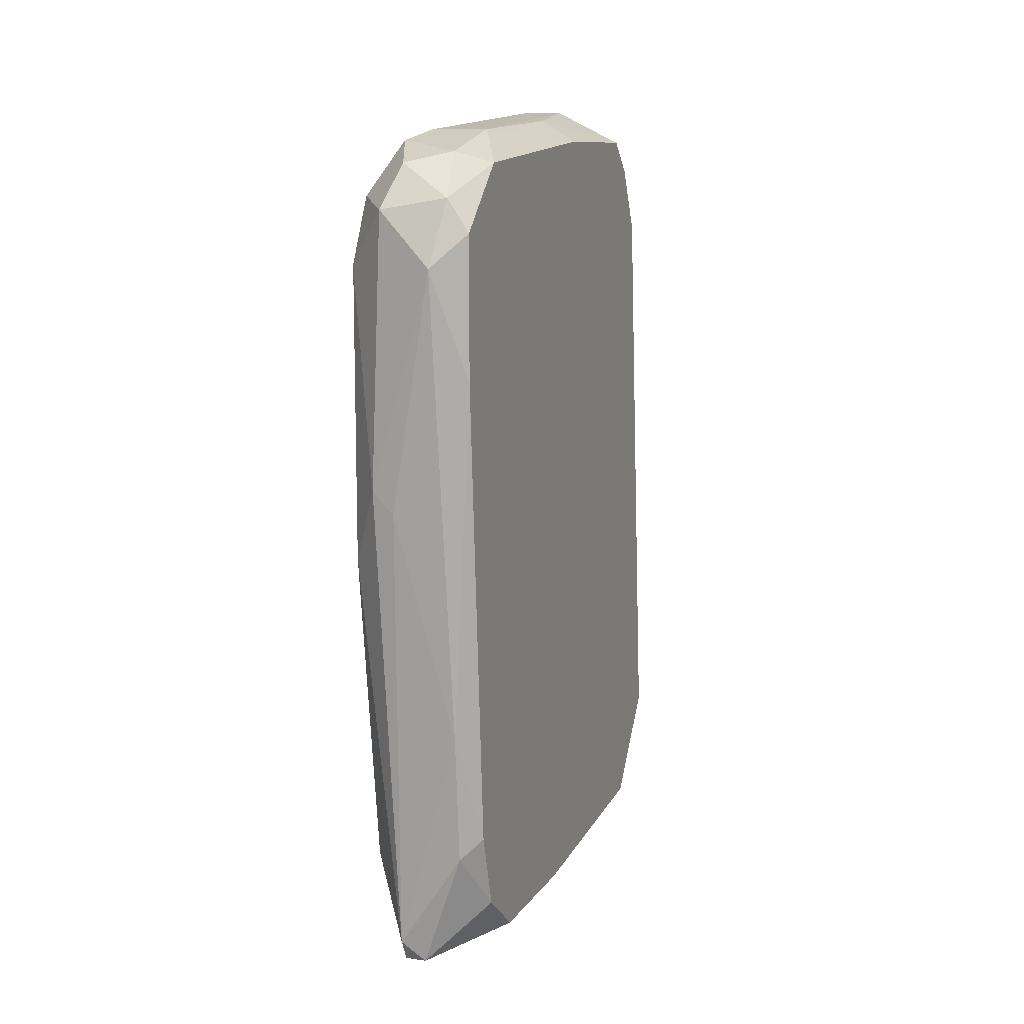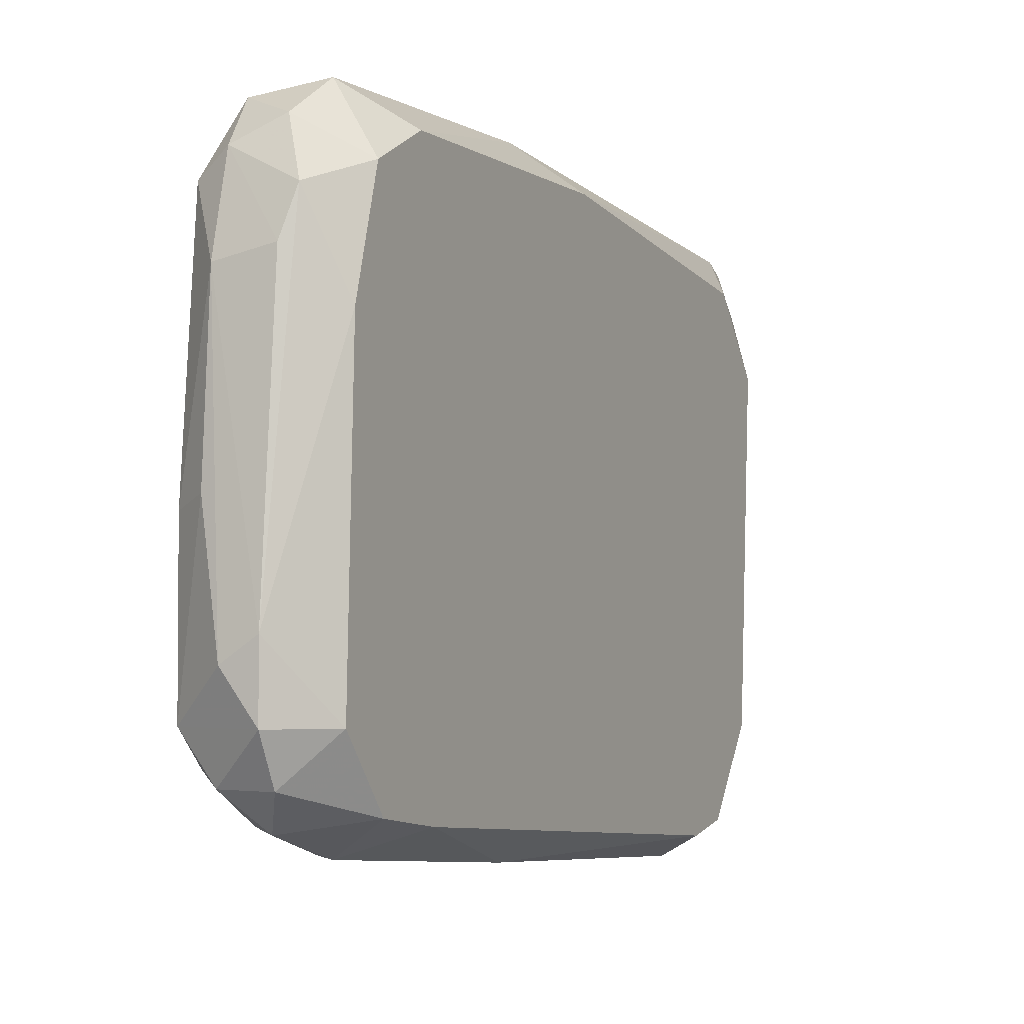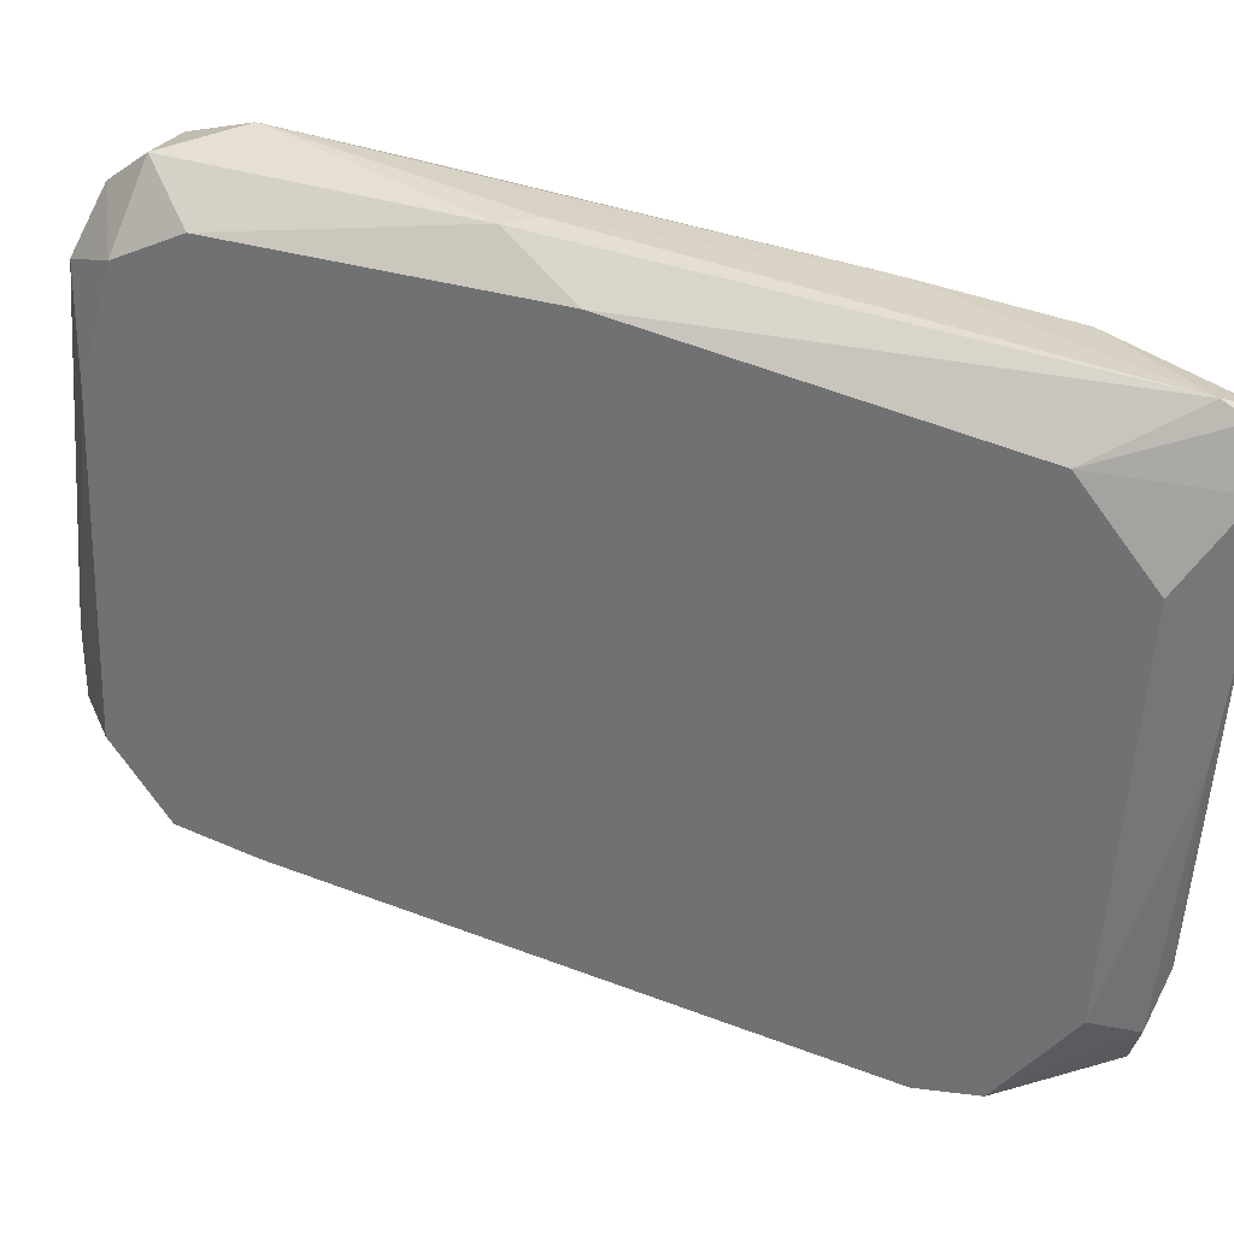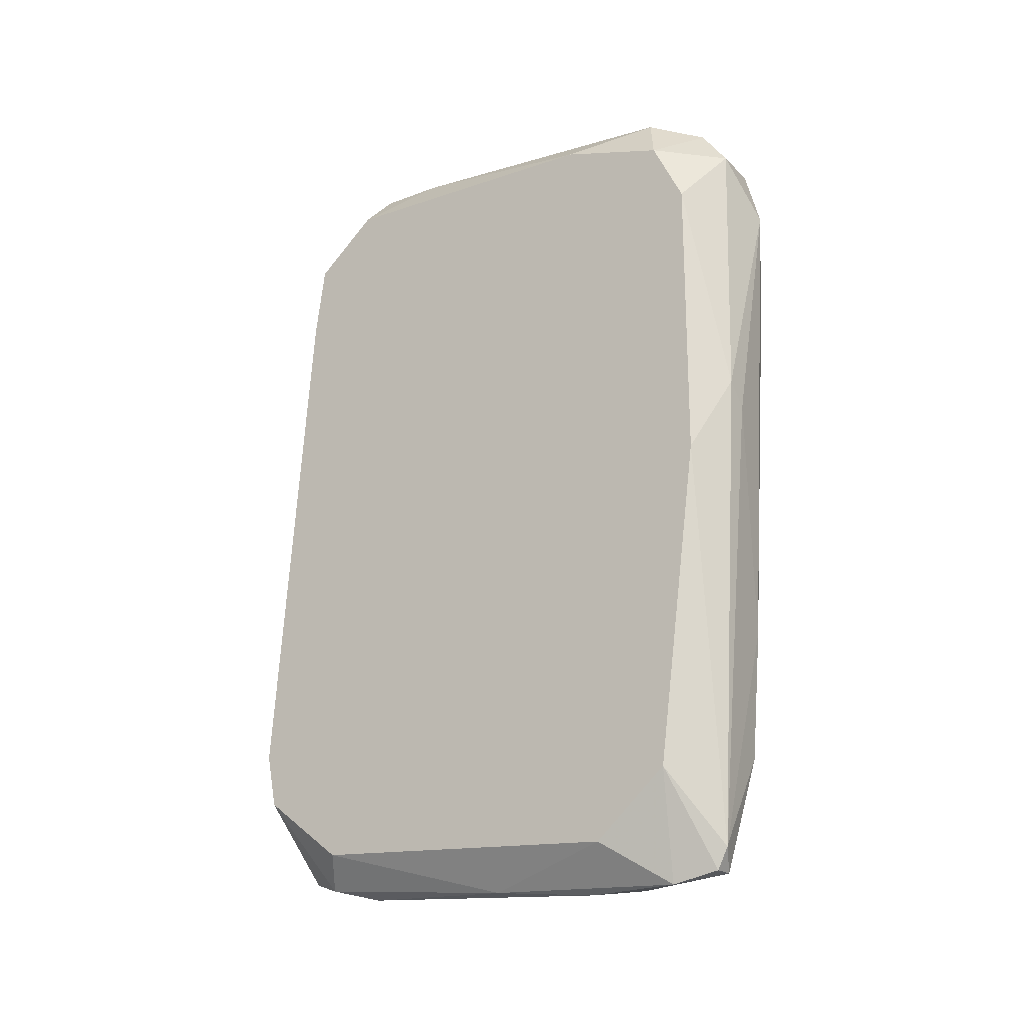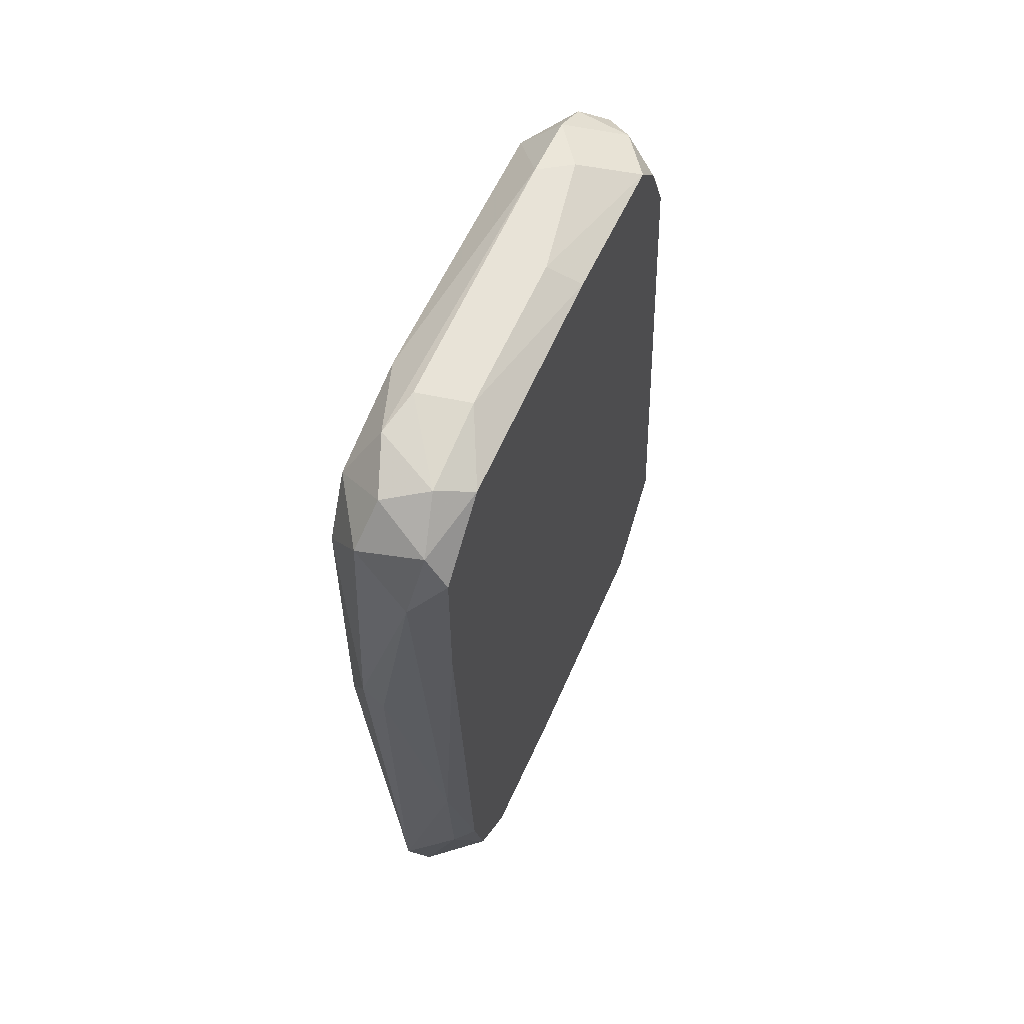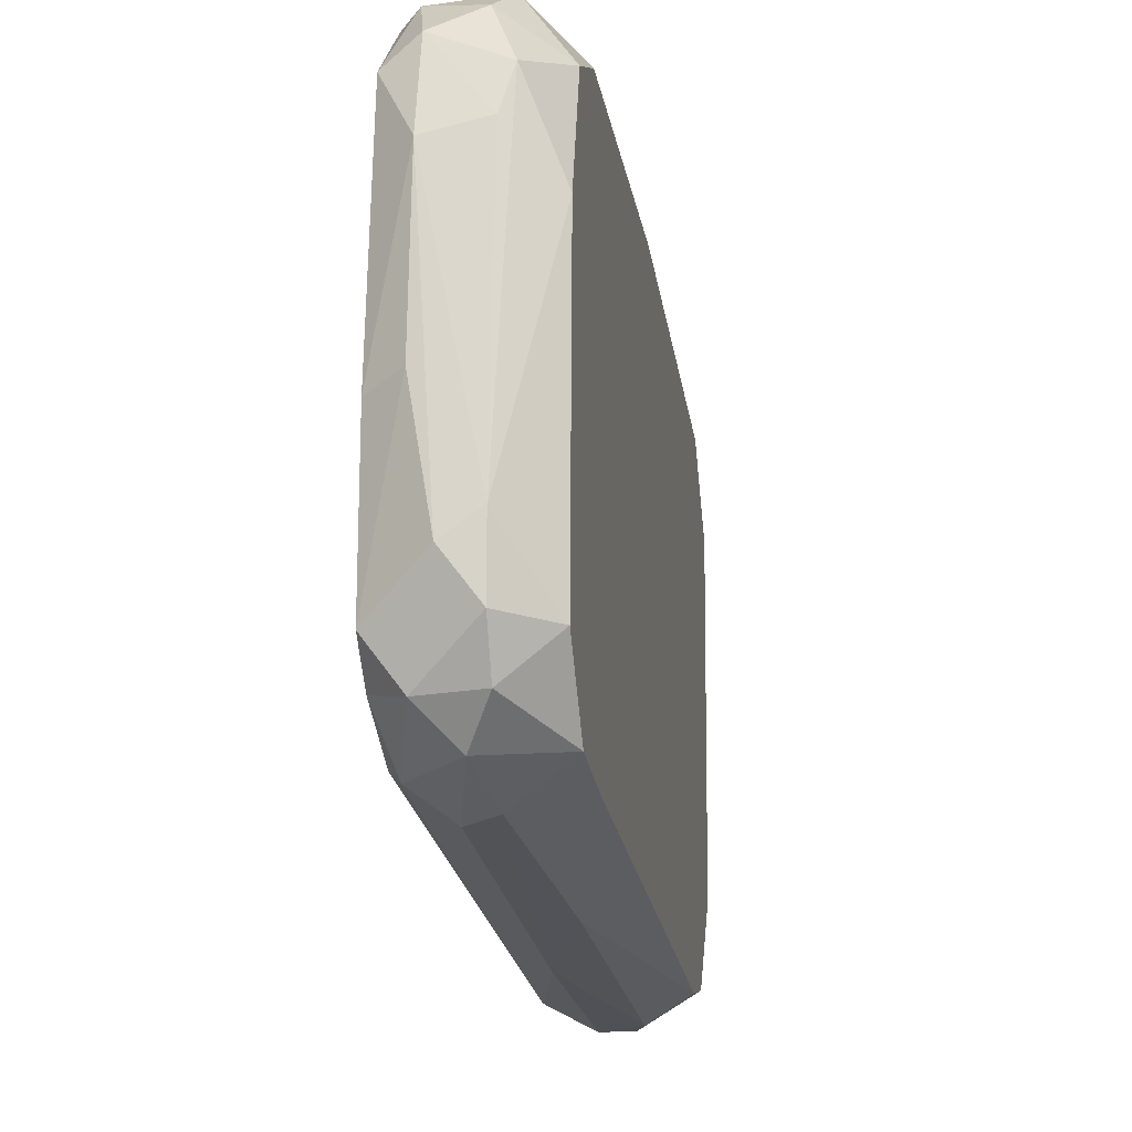
<metadata>
{"format":"obj","ext":"obj","renderer":"f3d","projection":"perspective","resolution":1024,"background":"white","views":[{"elev":10.7,"azim":-159.4,"up":"+Z"},{"elev":-2.9,"azim":25.8,"up":"+Y"},{"elev":31.1,"azim":114.2,"up":"+Y"},{"elev":-20.8,"azim":124.6,"up":"+Z"},{"elev":56.9,"azim":-156.1,"up":"+Z"},{"elev":-18.0,"azim":9.0,"up":"+Y"}]}
</metadata>
<code>
v -0.01005 0.02694 0.03887
v -0.01005 -0.02655 0.03232
v -0.01005 -0.03091 -0.03098
v -0.01005 0.03021 0.005027
v -0.01005 -0.01672 -0.04189
v -0.01223 -0.01235 0.04434
v -0.01332 -0.02982 -0.006959
v -0.01332 -0.02655 0.02904
v -0.01332 -0.03091 -0.03098
v -0.0166 -0.02655 -0.03535
v -0.0166 -0.02436 0.03232
v -0.01769 0.02912 0.01813
v -0.01769 0.02912 0.03232
v -0.01769 -0.01999 0.03778
v -0.01769 0.02366 -0.03644
v -0.01769 0.004015 -0.0408
v -0.01769 -0.001435 0.04105
v -0.01769 -0.02108 -0.03862
v -0.01769 -0.02327 0.03122
v -0.01769 0.02257 0.03887
v -0.01769 0.01821 -0.0408
v -0.01769 -0.02873 -0.0288
v -0.01769 0.02584 -0.0288
v -0.01769 -0.01672 0.04105
v -0.007866 0.02148 0.04105
v -0.007866 0.02148 -0.04408
v -0.007866 -0.02108 -0.0408
v -0.007866 0.000739 -0.04298
v -0.007866 0.03021 0.007208
v -0.004591 -0.02763 -0.03098
v -0.004591 0.02257 -0.03316
v -0.004591 -0.01672 0.03997
v -0.004591 0.02366 0.0356
v -0.004591 0.01493 -0.03971
v -0.004591 0.02693 0.02904
v -0.004591 0.02693 -0.000408
v -0.004591 0.01274 0.03888
v -0.004591 -0.0189 -0.03753
v -0.004591 -0.02436 0.02686
v -0.004591 -0.02326 0.03451
v -0.004591 -0.02873 -0.02551
v -0.0155 0.02912 0.0356
v -0.0155 0.02694 -0.03098
v -0.0155 0.02803 -0.01788
v -0.0155 0.01384 -0.04298
v -0.008958 0.02694 -0.0408
v -0.008958 -0.02108 0.04214
v -0.008958 -0.03091 -0.02771
v -0.008958 -0.01017 0.04434
v -0.008958 -0.02436 -0.03971
v -0.008958 0.03021 0.0345
v -0.008958 -0.02873 0.007208
v -0.008958 0.02584 -0.04298
v -0.008958 0.01712 0.04214
v -0.008958 0.01165 -0.04408
v -0.008958 -0.01672 0.04434
v -0.01114 -0.02436 0.03887
v -0.01114 0.02584 -0.04298
v -0.01441 -0.0189 -0.0408
v -0.01441 0.02475 0.03996
v -0.01441 -0.000345 0.04323
v -0.01441 0.01602 0.04214
v -0.01441 -0.02108 0.04105
v -0.01441 0.03131 0.02904
f 50 30 3
f 20 22 14
f 22 20 15
f 34 40 30
f 40 34 35
f 40 35 37
f 22 15 16
f 35 34 36
f 15 20 13
f 35 36 29
f 36 34 31
f 22 16 18
f 16 59 18
f 59 16 45
f 20 14 24
f 22 9 7
f 11 22 7
f 9 48 7
f 40 37 32
f 2 40 57
f 29 36 46
f 31 53 46
f 36 31 46
f 29 64 51
f 35 29 51
f 34 30 38
f 30 27 38
f 30 40 41
f 37 35 33
f 51 1 33
f 35 51 33
f 2 7 52
f 7 48 52
f 48 41 52
f 27 30 50
f 18 59 50
f 15 13 12
f 13 64 12
f 53 31 26
f 31 34 26
f 55 45 26
f 16 15 21
f 45 16 21
f 45 21 58
f 15 43 58
f 46 53 58
f 43 46 58
f 53 26 58
f 26 45 58
f 21 15 58
f 24 56 6
f 61 24 6
f 62 61 6
f 9 22 10
f 22 18 10
f 50 9 10
f 18 50 10
f 13 20 42
f 64 13 42
f 1 51 42
f 51 64 42
f 11 7 8
f 7 2 8
f 2 57 8
f 57 11 8
f 37 33 25
f 33 1 25
f 14 22 19
f 22 11 19
f 11 14 19
f 20 62 60
f 62 54 60
f 1 42 60
f 42 20 60
f 54 25 60
f 25 1 60
f 59 45 5
f 45 55 5
f 27 50 5
f 50 59 5
f 43 15 23
f 15 12 23
f 56 32 49
f 32 37 49
f 54 62 49
f 6 56 49
f 62 6 49
f 37 25 49
f 25 54 49
f 40 32 47
f 32 56 47
f 57 40 47
f 57 47 63
f 14 11 63
f 24 14 63
f 56 24 63
f 11 57 63
f 47 56 63
f 64 29 4
f 29 46 4
f 4 46 44
f 46 43 44
f 12 64 44
f 43 23 44
f 23 12 44
f 64 4 44
f 20 24 17
f 24 61 17
f 62 20 17
f 61 62 17
f 40 2 39
f 41 40 39
f 2 52 39
f 52 41 39
f 34 38 28
f 38 27 28
f 55 26 28
f 26 34 28
f 27 5 28
f 5 55 28
f 48 9 3
f 30 41 3
f 41 48 3
f 9 50 3

</code>
